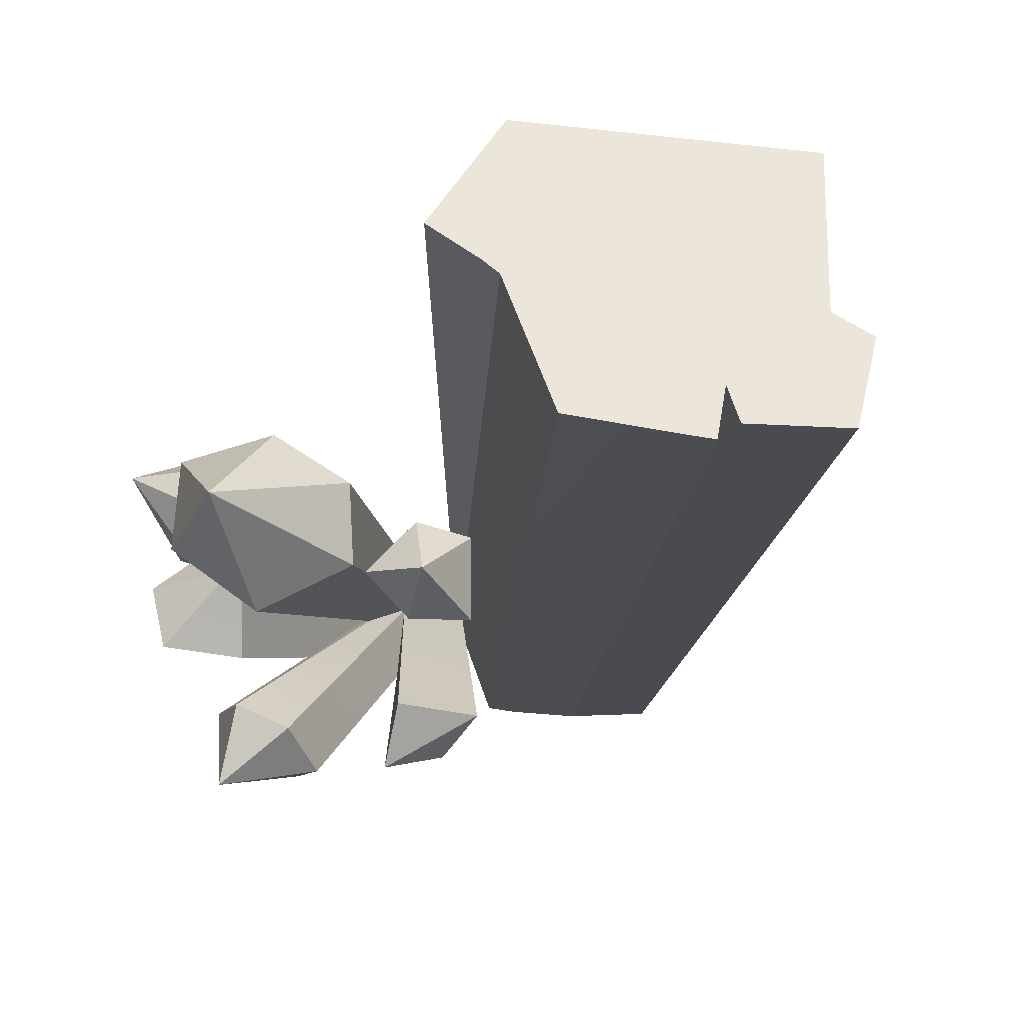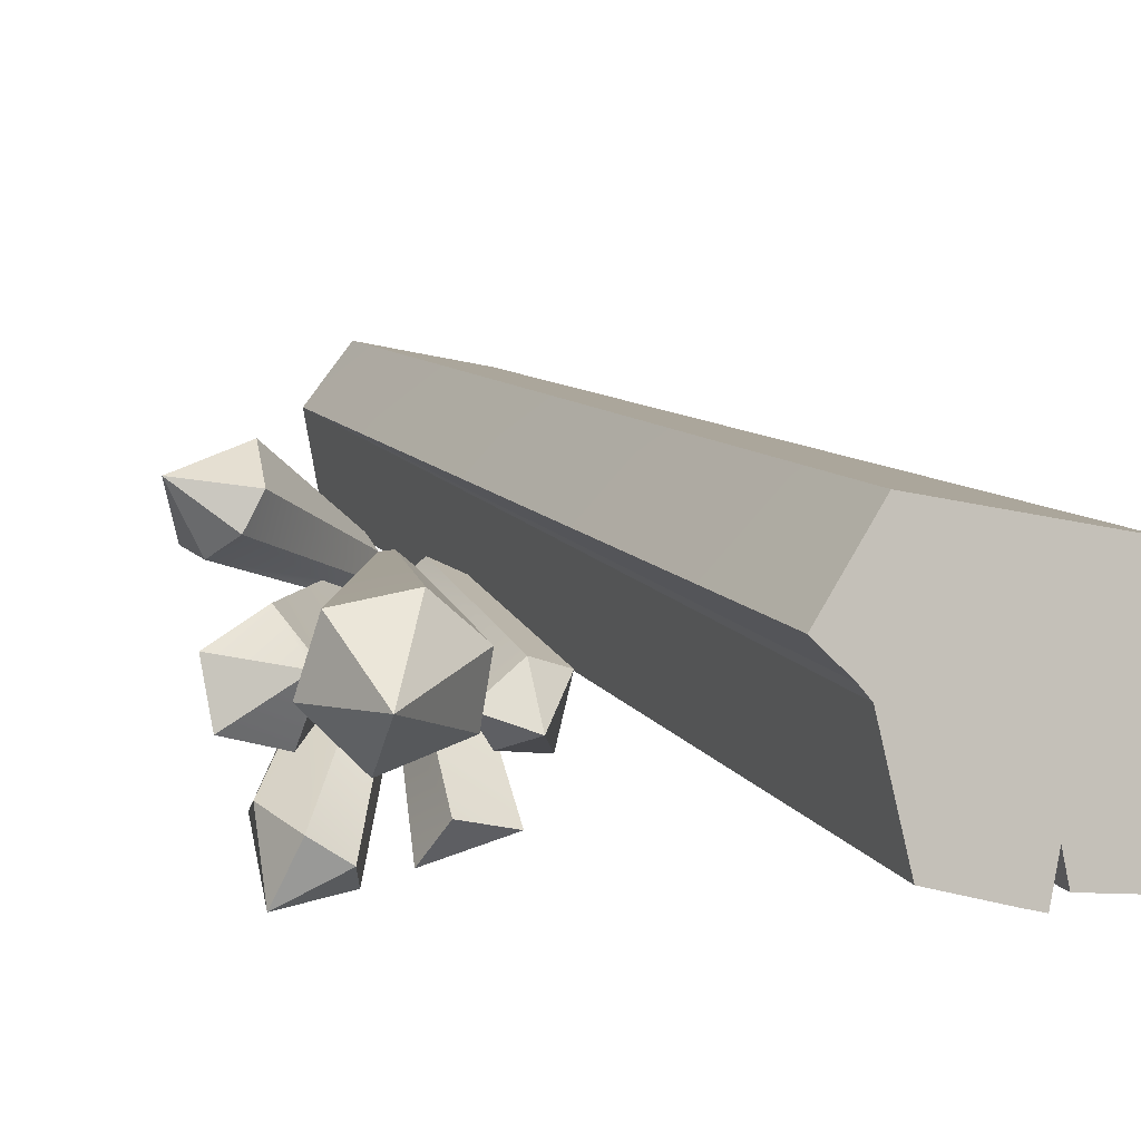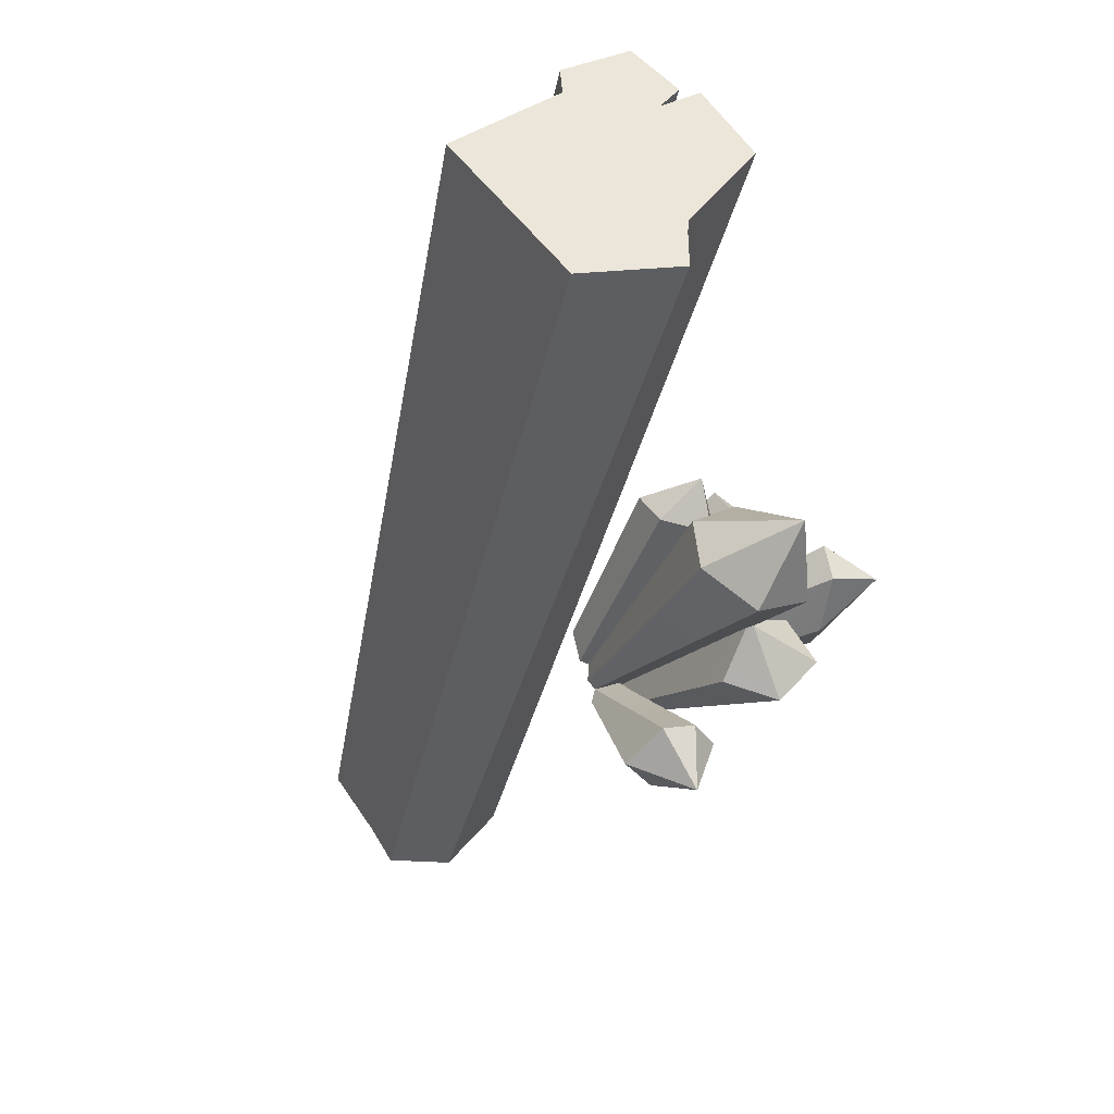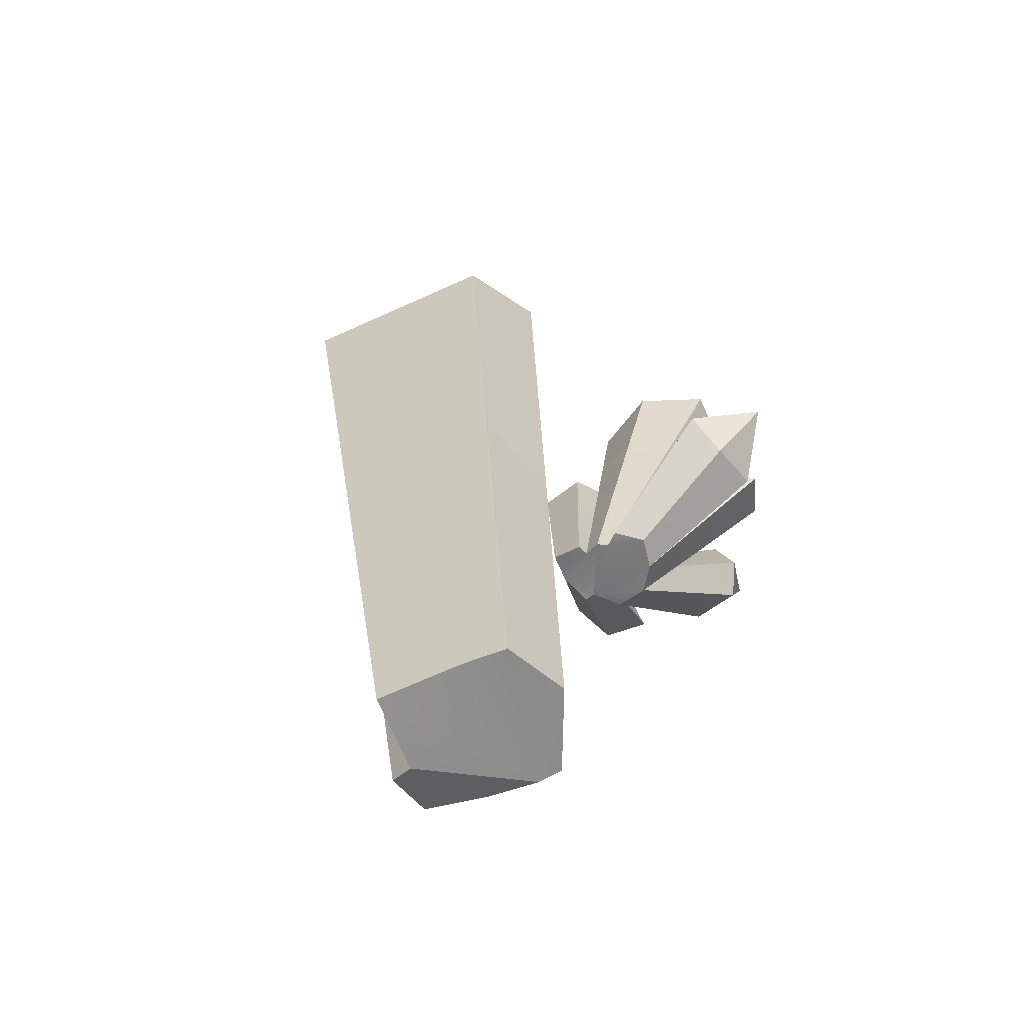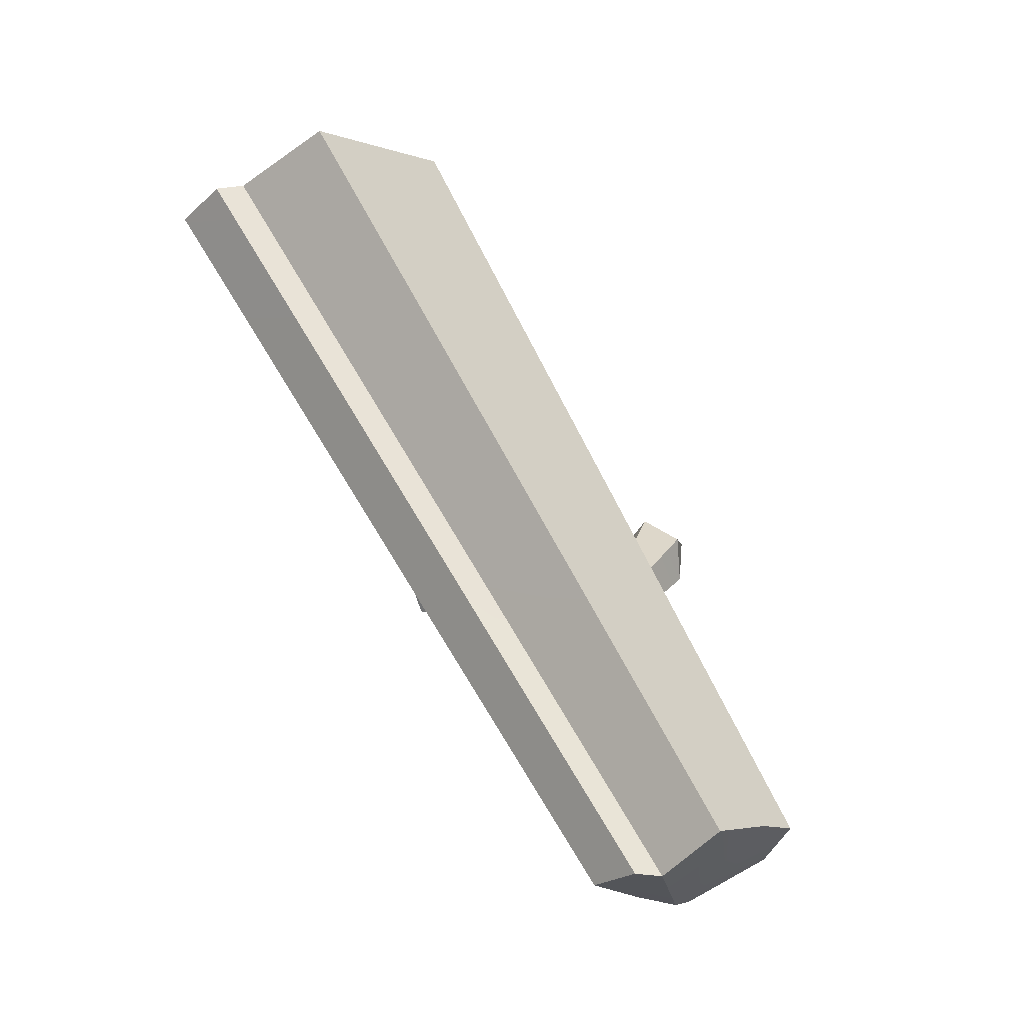
<metadata>
{"format":"obj","ext":"obj","renderer":"f3d","projection":"perspective","resolution":1024,"background":"white","views":[{"elev":-40.7,"azim":-170.7,"up":"+Z"},{"elev":-14.7,"azim":165.6,"up":"+Z"},{"elev":70.1,"azim":55.7,"up":"+Y"},{"elev":-38.7,"azim":16.5,"up":"+Y"},{"elev":-24.1,"azim":-51.5,"up":"+Y"}]}
</metadata>
<code>
g collision_Chap01_Prop_IceCrystal_01a_Part_12
v 0.322 0.03315 0.1029
v 0.3202 0.08377 0.03808
v 0.1669 -0.1377 0.04418
v 0.1824 -0.1299 0.06138
v 0.2248 -0.1464 0.05251
v 0.3577 -0.02276 0.08108
v 0.3852 -0.03342 0.009309
v 0.2234 -0.1661 0.01074
v 0.2434 -0.1022 -0.008659
v 0.3679 0.0246 -0.01963
v 0.2316 -0.09989 0.0004232
v 0.1798 -0.1537 0.002031
v 0.1812 -0.1274 0.01201
v 0.3396 0.07014 -0.004909
v 0.3111 0.07937 -0.07213
v 0.3785 0.07771 -0.1226
v 0.2045 -0.1816 -0.02564
v 0.3619 0.07383 -0.2008
v 0.2781 0.1241 -0.1455
v 0.2743 0.1224 -0.1351
v 0.2816 0.05082 -0.2082
v 0.2692 0.1206 -0.1493
v 0.4175 0.07045 0.0476
v 0.2983 0.2738 -0.1238
v 0.2034 0.27 -0.09678
v 0.1507 -0.1333 0.04628
v 0.1309 0.2298 -0.1376
v 0.1293 -0.1345 0.03043
v 0.1338 0.186 -0.2107
v 0.1332 0.1325 -0.1763
v 0.0784 0.1424 -0.1239
v 0.1197 -0.1272 0.03982
v 0.07662 -0.1255 0.02286
v 0.02505 0.1111 -0.1267
v 0.03293 0.0646 -0.1998
v 0.0825 -0.1428 -0.01371
v 0.3147 0.2283 -0.2002
v 0.2329 0.183 -0.2564
v 0.1769 -0.09078 -0.05956
v 0.1797 -0.1224 -0.02509
v 0.2342 -0.04048 -0.143
v 0.2755 0.08083 -0.2929
v 0.2377 -0.09482 -0.09309
v 0.3134 0.01172 -0.2491
v 0.3073 -0.0561 -0.2466
v 0.1602 -0.1817 -0.05159
v 0.2395 -0.05456 -0.2919
v 0.1498 -0.121 -0.1189
v 0.2066 -0.001774 -0.3267
v 0.1231 -0.1665 -0.03415
v 0.08823 -0.07946 -0.267
v 0.1444 -0.04705 -0.297
v 0.1093 -0.1684 -0.04124
v 0.04113 -0.02317 -0.2589
v 0.1426 -0.1172 -0.0268
v 0.12 0.01032 -0.2575
v 0.2234 0.06421 -0.3171
v 0.09607 0.08223 -0.2036
v 0.0664 0.1631 -0.204
v 0.3014 0.0338 -0.3586
v 0.2457 0.3436 -0.2316
v 0.117 -0.5698 0.4151
v 0.1704 -0.5909 0.3356
v 0.1356 -0.6433 0.225
v 0.0504 -0.5801 0.4113
v -0.04854 -0.6548 0.3049
v -0.06059 -0.6114 0.4105
v 0.1034 -0.6541 0.2228
v 0.02903 -0.654 0.2067
v -0.06408 -0.6541 0.1992
v -0.08139 -0.6541 0.2819
v -0.1017 0.6528 -0.09089
v -0.02717 0.6548 -0.2171
v -0.07614 0.6336 -0.2502
v -0.09182 0.6263 -0.2636
v -0.1371 0.5877 -0.4042
v -0.2427 0.5526 -0.4132
v -0.2711 0.5432 -0.4151
v -0.2342 0.6108 -0.09001
v -0.2818 0.5497 -0.3571
v -0.2925 0.5396 -0.3961
v -0.4175 0.5181 -0.2898
v -0.3934 0.5087 -0.3892
v -0.3869 0.5623 -0.08892
v -0.3792 0.5341 -0.2676
v 0.1824 -0.1299 0.06138
v 0.322 0.03315 0.1029
v 0.2248 -0.1464 0.05251
v 0.3577 -0.02276 0.08108
v 0.3852 -0.03342 0.009309
v 0.2234 -0.1661 0.01074
v 0.2434 -0.1022 -0.008659
v 0.2316 -0.09989 0.0004232
v 0.2234 -0.1661 0.01074
v 0.3785 0.07771 -0.1226
v 0.2234 -0.1661 0.01074
v 0.3111 0.07937 -0.07213
v 0.3785 0.07771 -0.1226
v 0.3619 0.07383 -0.2008
v 0.3785 0.07771 -0.1226
v 0.2781 0.1241 -0.1455
v 0.2781 0.1241 -0.1455
v 0.3619 0.07383 -0.2008
v 0.2316 -0.09989 0.0004232
v 0.2743 0.1224 -0.1351
v 0.3111 0.07937 -0.07213
v 0.1798 -0.1537 0.002031
v 0.1669 -0.1377 0.04418
v 0.1812 -0.1274 0.01201
v 0.3202 0.08377 0.03808
v 0.3396 0.07014 -0.004909
v 0.3577 -0.02276 0.08108
v 0.3852 -0.03342 0.009309
v 0.3679 0.0246 -0.01963
v 0.3852 -0.03342 0.009309
v 0.4175 0.07045 0.0476
v 0.3679 0.0246 -0.01963
v 0.4175 0.07045 0.0476
v 0.3396 0.07014 -0.004909
v 0.322 0.03315 0.1029
v 0.3202 0.08377 0.03808
v 0.4175 0.07045 0.0476
v 0.4175 0.07045 0.0476
v 0.3202 0.08377 0.03808
v 0.3396 0.07014 -0.004909
v 0.3577 -0.02276 0.08108
v 0.322 0.03315 0.1029
v 0.4175 0.07045 0.0476
v 0.1669 -0.1377 0.04418
v 0.1507 -0.1333 0.04628
v 0.2034 0.27 -0.09678
v 0.1309 0.2298 -0.1376
v 0.1293 -0.1345 0.03043
v 0.1293 -0.1345 0.03043
v 0.1332 0.1325 -0.1763
v 0.0784 0.1424 -0.1239
v 0.1197 -0.1272 0.03982
v 0.02505 0.1111 -0.1267
v 0.07662 -0.1255 0.02286
v 0.2983 0.2738 -0.1238
v 0.1812 -0.1274 0.01201
v 0.1669 -0.1377 0.04418
v 0.1812 -0.1274 0.01201
v 0.2743 0.1224 -0.1351
v 0.1798 -0.1537 0.002031
v 0.2983 0.2738 -0.1238
v 0.2781 0.1241 -0.1455
v 0.3147 0.2283 -0.2002
v 0.2692 0.1206 -0.1493
v 0.2781 0.1241 -0.1455
v 0.2692 0.1206 -0.1493
v 0.2816 0.05082 -0.2082
v 0.1797 -0.1224 -0.02509
v 0.2342 -0.04048 -0.143
v 0.1769 -0.09078 -0.05956
v 0.1797 -0.1224 -0.02509
v 0.3619 0.07383 -0.2008
v 0.2342 -0.04048 -0.143
v 0.2377 -0.09482 -0.09309
v 0.2816 0.05082 -0.2082
v 0.2045 -0.1816 -0.02564
v 0.2377 -0.09482 -0.09309
v 0.2045 -0.1816 -0.02564
v 0.3134 0.01172 -0.2491
v 0.3073 -0.0561 -0.2466
v 0.2045 -0.1816 -0.02564
v 0.2395 -0.05456 -0.2919
v 0.1602 -0.1817 -0.05159
v 0.1498 -0.121 -0.1189
v 0.1231 -0.1665 -0.03415
v 0.08823 -0.07946 -0.267
v 0.0825 -0.1428 -0.01371
v 0.1093 -0.1684 -0.04124
v 0.04113 -0.02317 -0.2589
v 0.0825 -0.1428 -0.01371
v 0.12 0.01032 -0.2575
v 0.1498 -0.121 -0.1189
v 0.1426 -0.1172 -0.0268
v 0.1444 -0.04705 -0.297
v 0.1498 -0.121 -0.1189
v 0.2066 -0.001774 -0.3267
v 0.1426 -0.1172 -0.0268
v 0.2234 0.06421 -0.3171
v 0.1769 -0.09078 -0.05956
v 0.1426 -0.1172 -0.0268
v 0.2755 0.08083 -0.2929
v 0.1769 -0.09078 -0.05956
v 0.1332 0.1325 -0.1763
v 0.1426 -0.1172 -0.0268
v 0.2329 0.183 -0.2564
v 0.1426 -0.1172 -0.0268
v 0.1332 0.1325 -0.1763
v 0.03293 0.0646 -0.1998
v 0.1426 -0.1172 -0.0268
v 0.09607 0.08223 -0.2036
v 0.0825 -0.1428 -0.01371
v 0.03293 0.0646 -0.1998
v 0.09607 0.08223 -0.2036
v 0.03293 0.0646 -0.1998
v 0.0664 0.1631 -0.204
v 0.02505 0.1111 -0.1267
v 0.0664 0.1631 -0.204
v 0.0784 0.1424 -0.1239
v 0.02505 0.1111 -0.1267
v 0.1332 0.1325 -0.1763
v 0.0784 0.1424 -0.1239
v 0.0664 0.1631 -0.204
v 0.1332 0.1325 -0.1763
v 0.0664 0.1631 -0.204
v 0.09607 0.08223 -0.2036
v 0.2395 -0.05456 -0.2919
v 0.3073 -0.0561 -0.2466
v 0.3014 0.0338 -0.3586
v 0.3073 -0.0561 -0.2466
v 0.3134 0.01172 -0.2491
v 0.3134 0.01172 -0.2491
v 0.2755 0.08083 -0.2929
v 0.3014 0.0338 -0.3586
v 0.2066 -0.001774 -0.3267
v 0.2395 -0.05456 -0.2919
v 0.3014 0.0338 -0.3586
v 0.3014 0.0338 -0.3586
v 0.2234 0.06421 -0.3171
v 0.2066 -0.001774 -0.3267
v 0.2755 0.08083 -0.2929
v 0.2234 0.06421 -0.3171
v 0.3014 0.0338 -0.3586
v 0.12 0.01032 -0.2575
v 0.04113 -0.02317 -0.2589
v 0.1444 -0.04705 -0.297
v 0.08823 -0.07946 -0.267
v 0.1444 -0.04705 -0.297
v 0.04113 -0.02317 -0.2589
v 0.2329 0.183 -0.2564
v 0.1338 0.186 -0.2107
v 0.1309 0.2298 -0.1376
v 0.1338 0.186 -0.2107
v 0.2457 0.3436 -0.2316
v 0.2034 0.27 -0.09678
v 0.1309 0.2298 -0.1376
v 0.2457 0.3436 -0.2316
v 0.2983 0.2738 -0.1238
v 0.2034 0.27 -0.09678
v 0.2457 0.3436 -0.2316
v 0.2457 0.3436 -0.2316
v 0.2329 0.183 -0.2564
v 0.3147 0.2283 -0.2002
v 0.2457 0.3436 -0.2316
v 0.3147 0.2283 -0.2002
v 0.2983 0.2738 -0.1238
v 0.3679 0.0246 -0.01963
v 0.2434 -0.1022 -0.008659
v 0.1338 0.186 -0.2107
v 0.1704 -0.5909 0.3356
v -0.02717 0.6548 -0.2171
v 0.1704 -0.5909 0.3356
v -0.07614 0.6336 -0.2502
v -0.09182 0.6263 -0.2636
v 0.1704 -0.5909 0.3356
v -0.2925 0.5396 -0.3961
v 0.02903 -0.654 0.2067
v -0.1371 0.5877 -0.4042
v 0.1356 -0.6433 0.225
v 0.02903 -0.654 0.2067
v 0.117 -0.5698 0.4151
v -0.1017 0.6528 -0.09089
v -0.3934 0.5087 -0.3892
v -0.06408 -0.6541 0.1992
v -0.2711 0.5432 -0.4151
v -0.2818 0.5497 -0.3571
v 0.02903 -0.654 0.2067
v -0.4175 0.5181 -0.2898
v -0.08139 -0.6541 0.2819
v -0.3792 0.5341 -0.2676
v -0.06059 -0.6114 0.4105
v -0.04854 -0.6548 0.3049
v -0.3869 0.5623 -0.08892
v -0.02717 0.6548 -0.2171
v -0.1017 0.6528 -0.09089
v -0.07614 0.6336 -0.2502
v 0.1669 -0.1377 0.04418
v 0.2248 -0.1464 0.05251
v 0.2234 -0.1661 0.01074
v 0.1824 -0.1299 0.06138
v 0.117 -0.5698 0.4151
v 0.1704 -0.5909 0.3356
v 0.1034 -0.6541 0.2228
v 0.0504 -0.5801 0.4113
v 0.1356 -0.6433 0.225
v -0.06059 -0.6114 0.4105
v -0.04854 -0.6548 0.3049
v -0.04854 -0.6548 0.3049
v 0.02903 -0.654 0.2067
v -0.06408 -0.6541 0.1992
v -0.08139 -0.6541 0.2819
v 0.1034 -0.6541 0.2228
v 0.1231 -0.1665 -0.03415
v 0.1507 -0.1333 0.04628
v 0.1293 -0.1345 0.03043
v 0.07662 -0.1255 0.02286
v 0.1197 -0.1272 0.03982
v 0.0825 -0.1428 -0.01371
v 0.1507 -0.1333 0.04628
v 0.1231 -0.1665 -0.03415
v 0.1093 -0.1684 -0.04124
v 0.2045 -0.1816 -0.02564
v 0.1602 -0.1817 -0.05159
v -0.09182 0.6263 -0.2636
v -0.3869 0.5623 -0.08892
v -0.3792 0.5341 -0.2676
v -0.2342 0.6108 -0.09001
v -0.2818 0.5497 -0.3571
v -0.2427 0.5526 -0.4132
v -0.2925 0.5396 -0.3961
v -0.4175 0.5181 -0.2898
v -0.1371 0.5877 -0.4042
v -0.2711 0.5432 -0.4151
v -0.3934 0.5087 -0.3892
g collision_Chap01_Prop_IceCrystal_01a_Part_12_0
f 2 3 1
f 4 1 3
f 5 6 86
f 87 86 6
f 89 88 7
f 8 7 88
f 91 9 90
f 10 90 9
f 12 13 11
f 14 11 13
f 93 92 15
f 94 16 92
f 15 92 16
f 96 17 95
f 18 95 17
f 98 19 97
f 20 97 19
f 101 100 99
f 103 21 102
f 22 102 21
f 106 105 104
f 107 104 105
f 110 109 108
f 111 109 110
f 113 23 112
f 116 115 114
f 119 118 117
f 122 121 120
f 125 124 123
f 128 127 126
f 24 25 129
f 26 129 25
f 131 27 130
f 28 130 27
f 29 30 132
f 133 132 30
f 135 31 134
f 32 134 31
f 137 136 33
f 34 33 136
f 35 36 138
f 139 138 36
f 142 141 140
f 145 144 143
f 146 143 144
f 146 144 37
f 147 37 144
f 150 149 148
f 38 148 149
f 38 149 39
f 40 39 149
f 152 41 151
f 153 151 41
f 42 155 154
f 156 154 155
f 43 44 154
f 42 154 44
f 159 158 157
f 160 157 158
f 157 161 159
f 163 45 162
f 164 162 45
f 47 165 46
f 166 46 165
f 168 48 167
f 49 167 48
f 48 168 50
f 52 169 51
f 170 51 169
f 51 170 53
f 173 172 171
f 54 171 172
f 175 55 174
f 56 174 55
f 178 177 176
f 179 176 177
f 181 180 57
f 182 57 180
f 185 184 183
f 186 183 184
f 189 188 187
f 190 187 188
f 192 191 58
f 195 194 193
f 196 193 194
f 198 197 59
f 201 200 199
f 204 203 202
f 207 206 205
f 210 209 208
f 212 211 60
f 215 214 213
f 218 217 216
f 221 220 219
f 224 223 222
f 227 226 225
f 230 229 228
f 233 232 231
f 235 61 234
f 238 237 236
f 241 240 239
f 244 243 242
f 247 246 245
f 250 249 248
f 14 251 11
f 252 11 251
f 253 190 188
f 73 72 63
f 62 63 72
f 74 255 254
f 75 257 256
f 76 258 64
f 259 64 258
f 80 69 81
f 83 260 70
f 261 70 260
f 263 68 262
f 77 262 68
f 78 77 264
f 68 264 77
f 65 265 79
f 266 79 265
f 268 71 267
f 82 267 71
f 67 65 84
f 79 84 65
f 271 270 269
f 273 66 272
f 85 272 66
f 276 275 274
f 277 274 275
f 280 279 278
f 283 282 281
f 284 281 282
f 287 286 285
f 288 287 285
f 289 286 287
f 291 287 290
f 288 290 287
f 294 293 292
f 295 294 292
f 293 296 292
f 298 297 281
f 301 300 299
f 302 299 300
f 299 304 303
f 305 304 302
f 299 302 304
f 306 283 297
f 281 297 283
f 307 306 297
f 310 309 308
f 311 308 309
f 311 279 308
f 308 279 280
f 313 312 308
f 315 310 314
f 312 314 310
f 312 310 308
f 316 313 308
f 317 312 313
f 318 315 314

</code>
